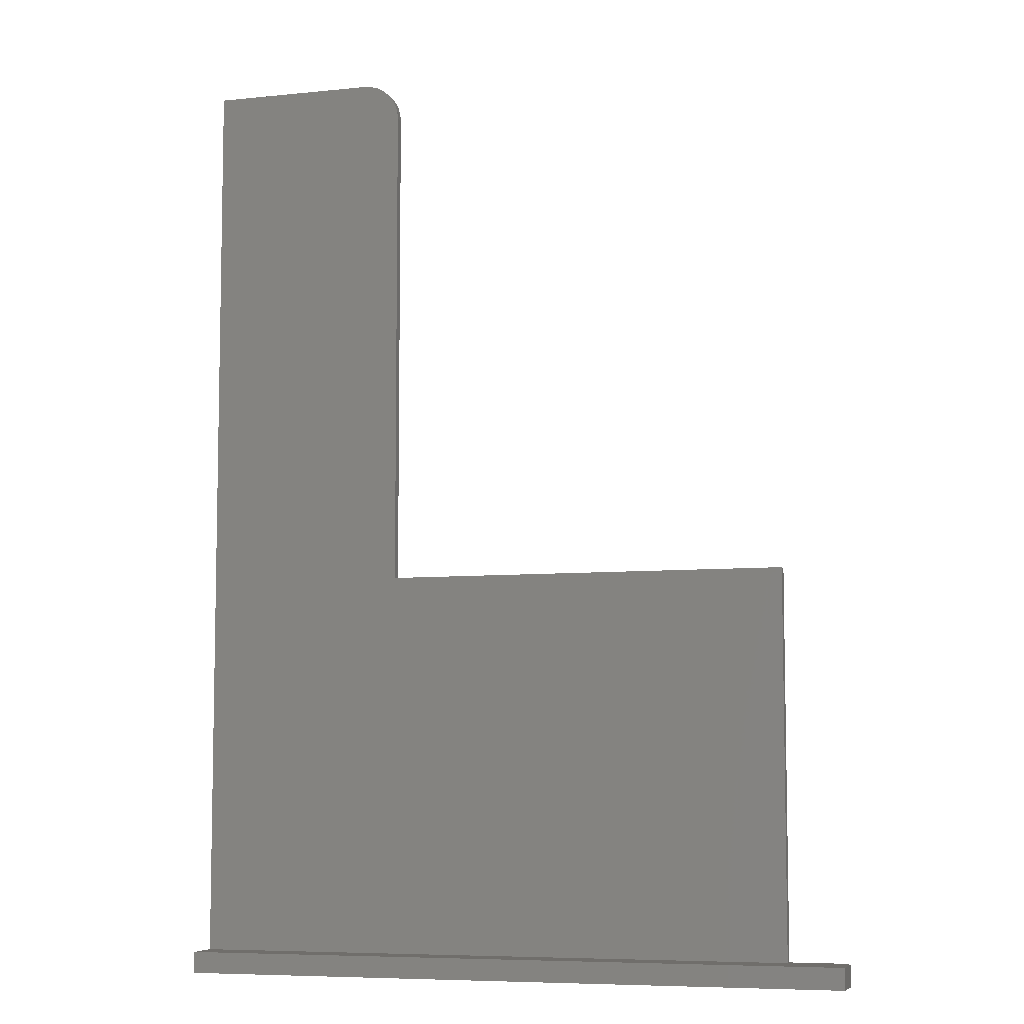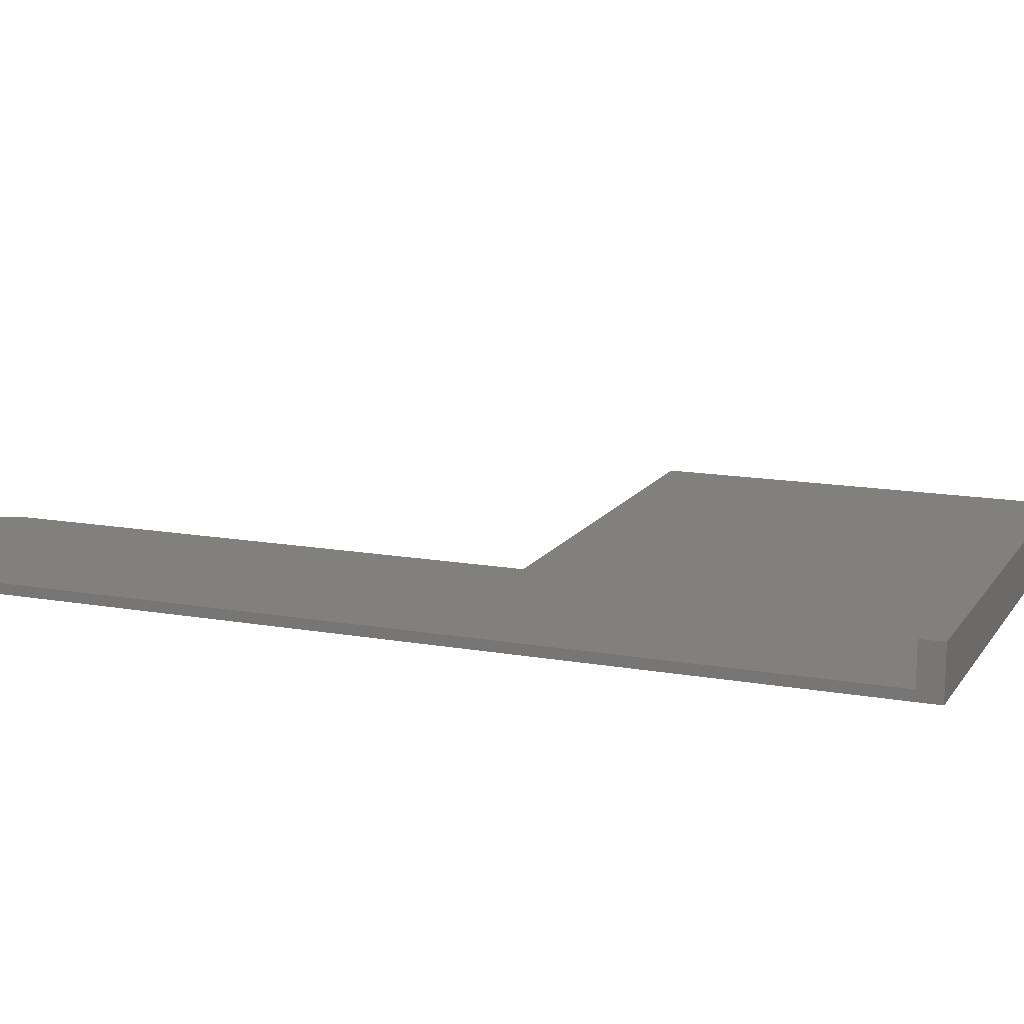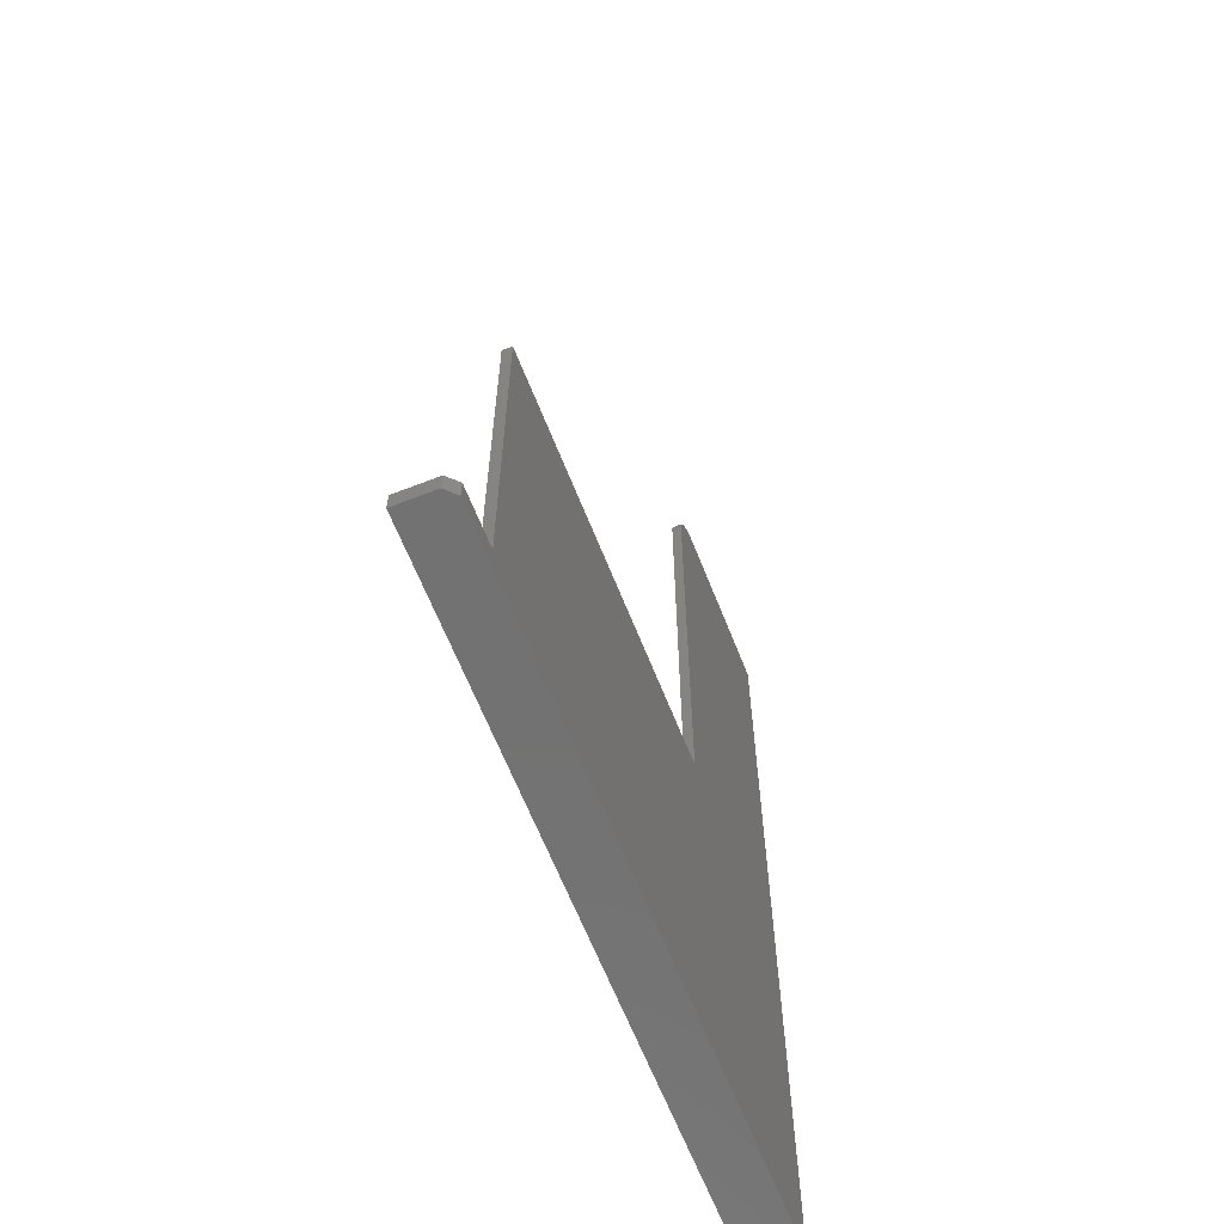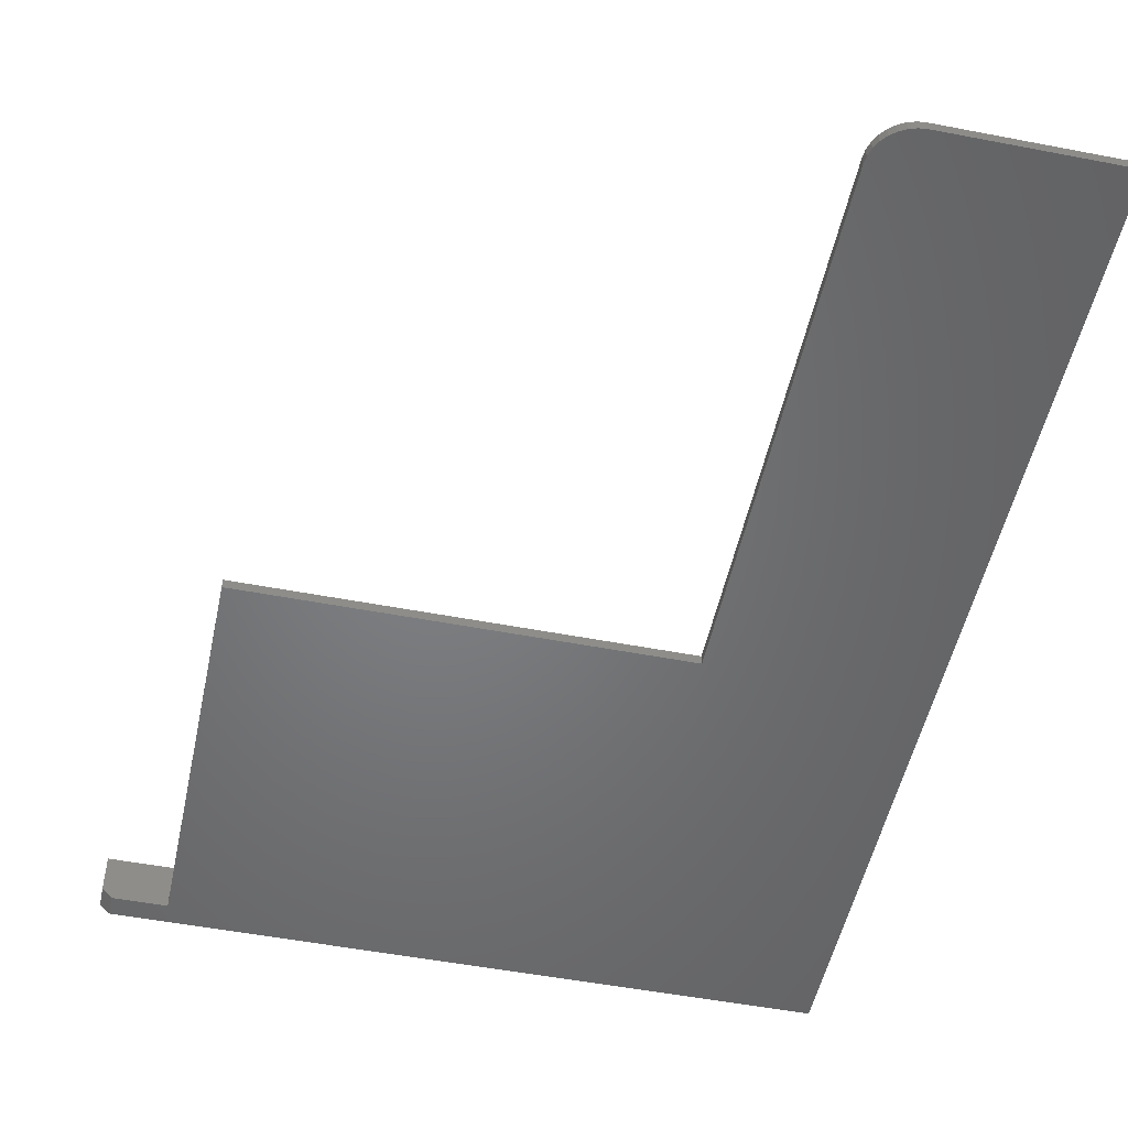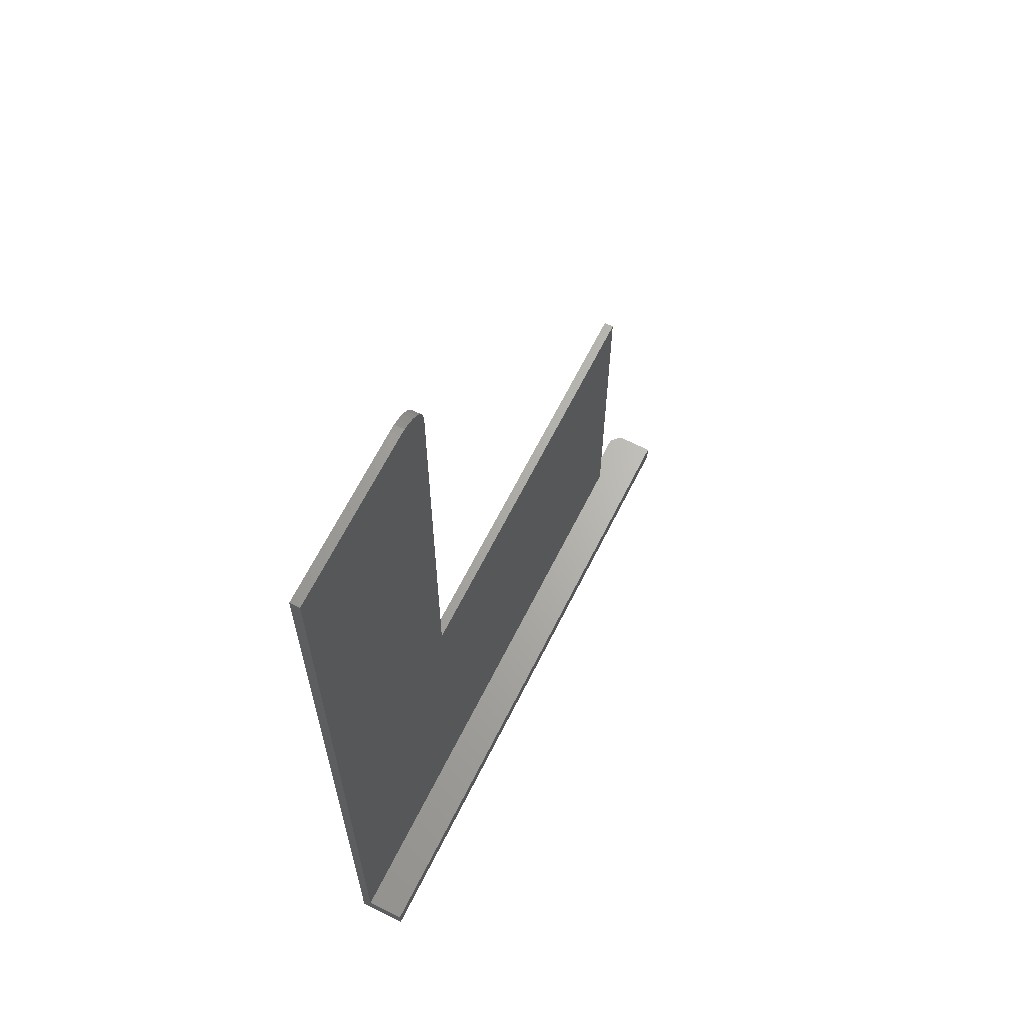
<metadata>
{"format":"stl","ext":"stl","renderer":"f3d","projection":"perspective","resolution":1024,"background":"white","views":[{"elev":-7.0,"azim":16.8,"up":"+Y"},{"elev":13.9,"azim":-68.3,"up":"+Z"},{"elev":-64.0,"azim":111.5,"up":"+Y"},{"elev":-50.9,"azim":168.1,"up":"+Z"},{"elev":65.7,"azim":-63.3,"up":"+Y"}]}
</metadata>
<code>
# stl→obj: 36 verts, 68 faces
v 0.1345 0.75 0.007812
v 0.1465 0.7476 0.007812
v 0.1406 0.7494 0.007812
v 1.388e-17 0.75 0.007812
v 0 0.001645 0.007812
v 0.1658 0.3158 0.007812
v 0.1658 0.7188 0.007812
v 0.1652 0.7248 0.007812
v 0.1634 0.7307 0.007812
v 0.1605 0.7361 0.007812
v 0.1566 0.7408 0.007812
v 0.1519 0.7447 0.007812
v 0.4974 0.001645 0.007812
v 0.4974 0.3158 0.007812
v 0.1345 0.75 0
v 1.388e-17 0.75 0
v 0.1658 0.3158 0
v 0.1658 0.7188 0
v 0.1406 0.7494 0
v 0.1465 0.7476 0
v 0 -0.01562 0
v 0.4974 0.3158 0
v 0.4974 0.001645 0
v 0.5391 0.001645 0
v 0.5391 -0.01562 0
v 0.1519 0.7447 0
v 0.1566 0.7408 0
v 0.1605 0.7361 0
v 0.1634 0.7307 0
v 0.1652 0.7248 0
v 0 -0.01562 0.03906
v 0.5469 -0.01562 0.03906
v 0.5469 -0.01562 0.007812
v 0 0.001645 0.03906
v 0.5469 0.001645 0.03906
v 0.5469 0.001645 0.007812
f 1 2 3
f 4 5 6
f 4 6 7
f 4 7 8
f 4 8 9
f 4 9 10
f 4 10 11
f 4 11 12
f 4 12 2
f 4 2 1
f 5 13 6
f 6 13 14
f 1 15 4
f 4 15 16
f 6 17 7
f 7 17 18
f 19 20 15
f 21 16 18
f 21 18 17
f 21 17 22
f 21 22 23
f 21 23 24
f 21 24 25
f 16 15 20
f 16 20 26
f 16 26 27
f 16 27 28
f 16 28 29
f 16 29 30
f 16 30 18
f 15 1 19
f 19 1 3
f 19 3 20
f 20 3 2
f 20 2 26
f 26 2 12
f 26 12 27
f 27 12 11
f 27 11 28
f 28 11 10
f 28 10 29
f 29 10 9
f 29 9 30
f 30 9 8
f 30 8 18
f 18 8 7
f 31 21 32
f 32 21 25
f 32 25 33
f 5 4 16
f 5 16 21
f 5 21 31
f 5 31 34
f 14 22 6
f 6 22 17
f 13 23 14
f 14 23 22
f 35 36 24
f 35 24 23
f 35 23 13
f 35 13 5
f 35 5 34
f 33 36 32
f 32 36 35
f 33 25 36
f 36 25 24
f 31 32 34
f 34 32 35

</code>
